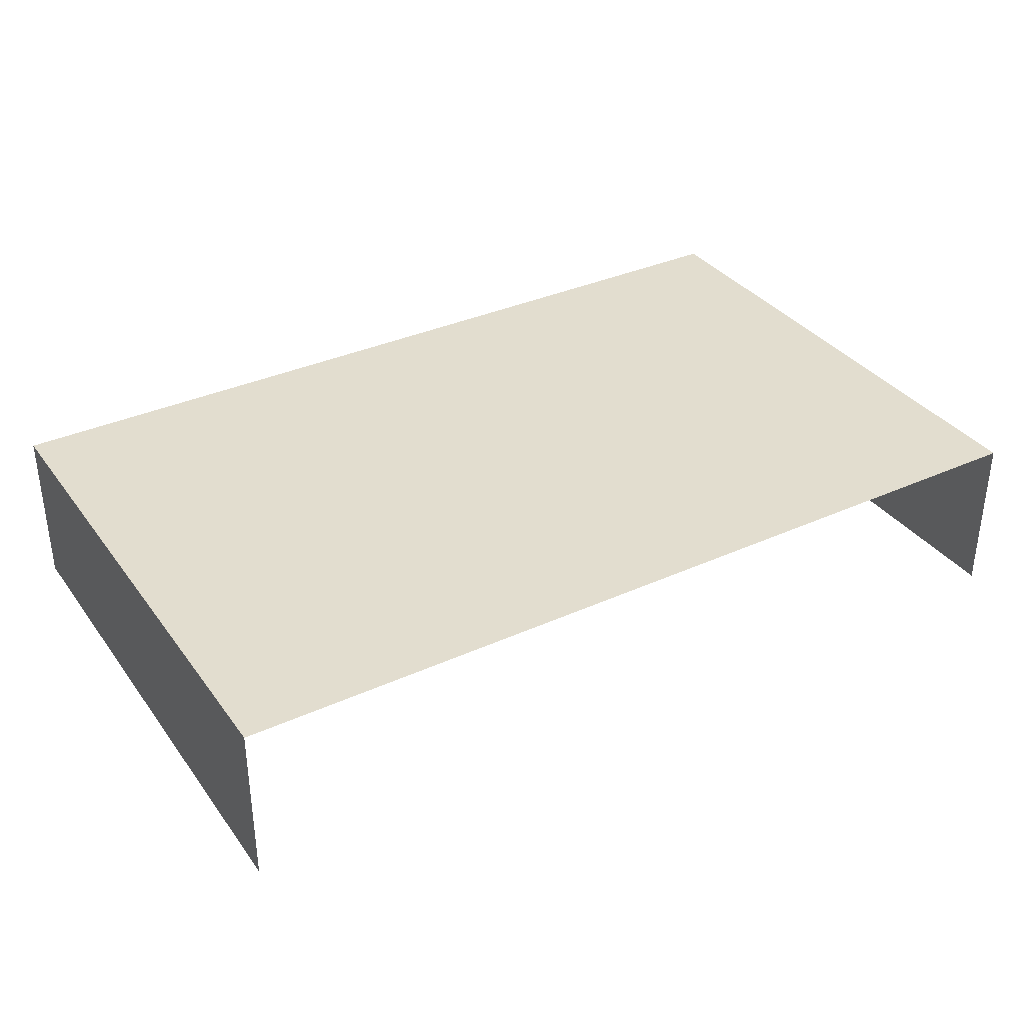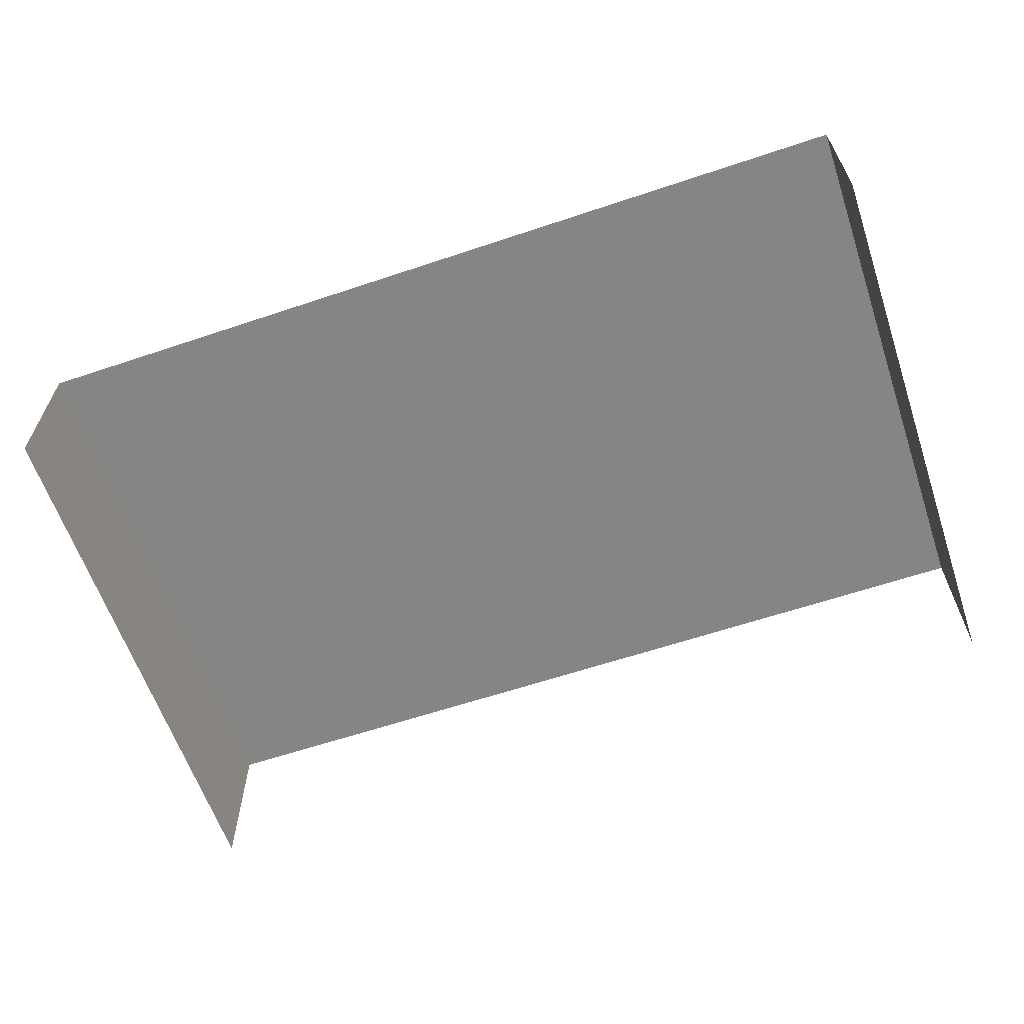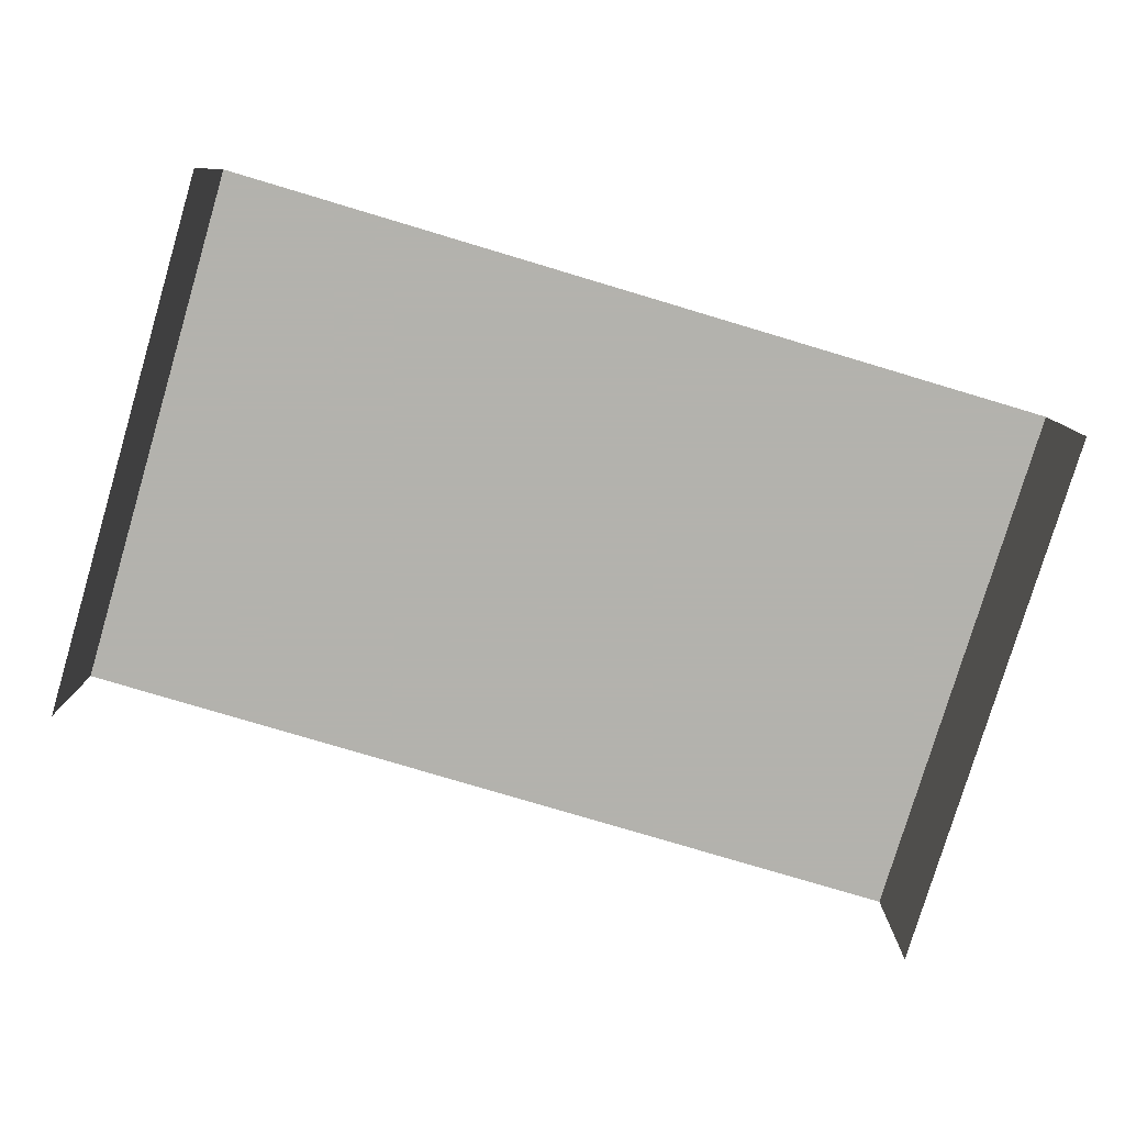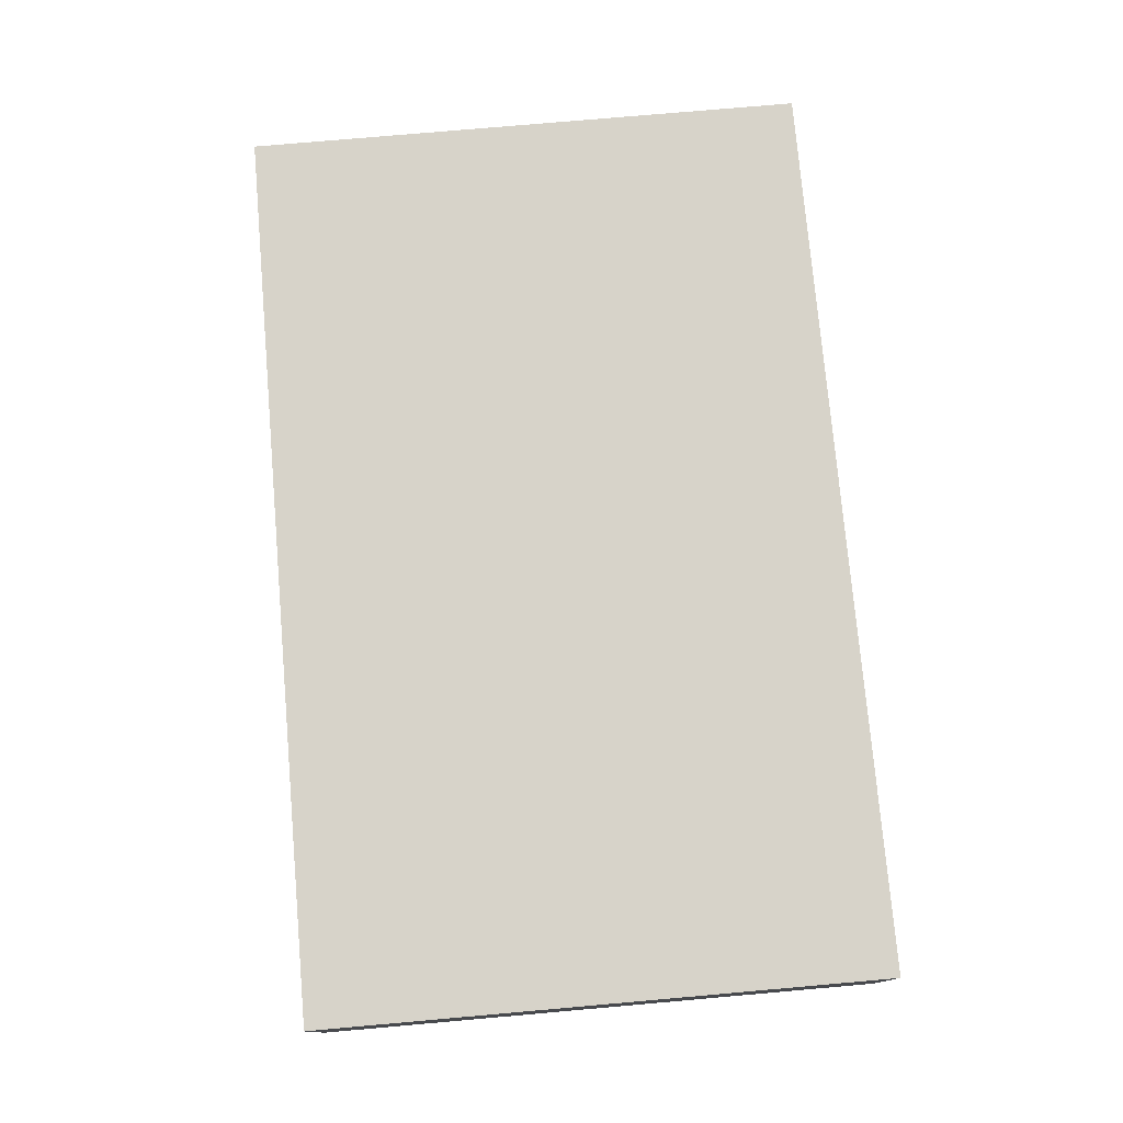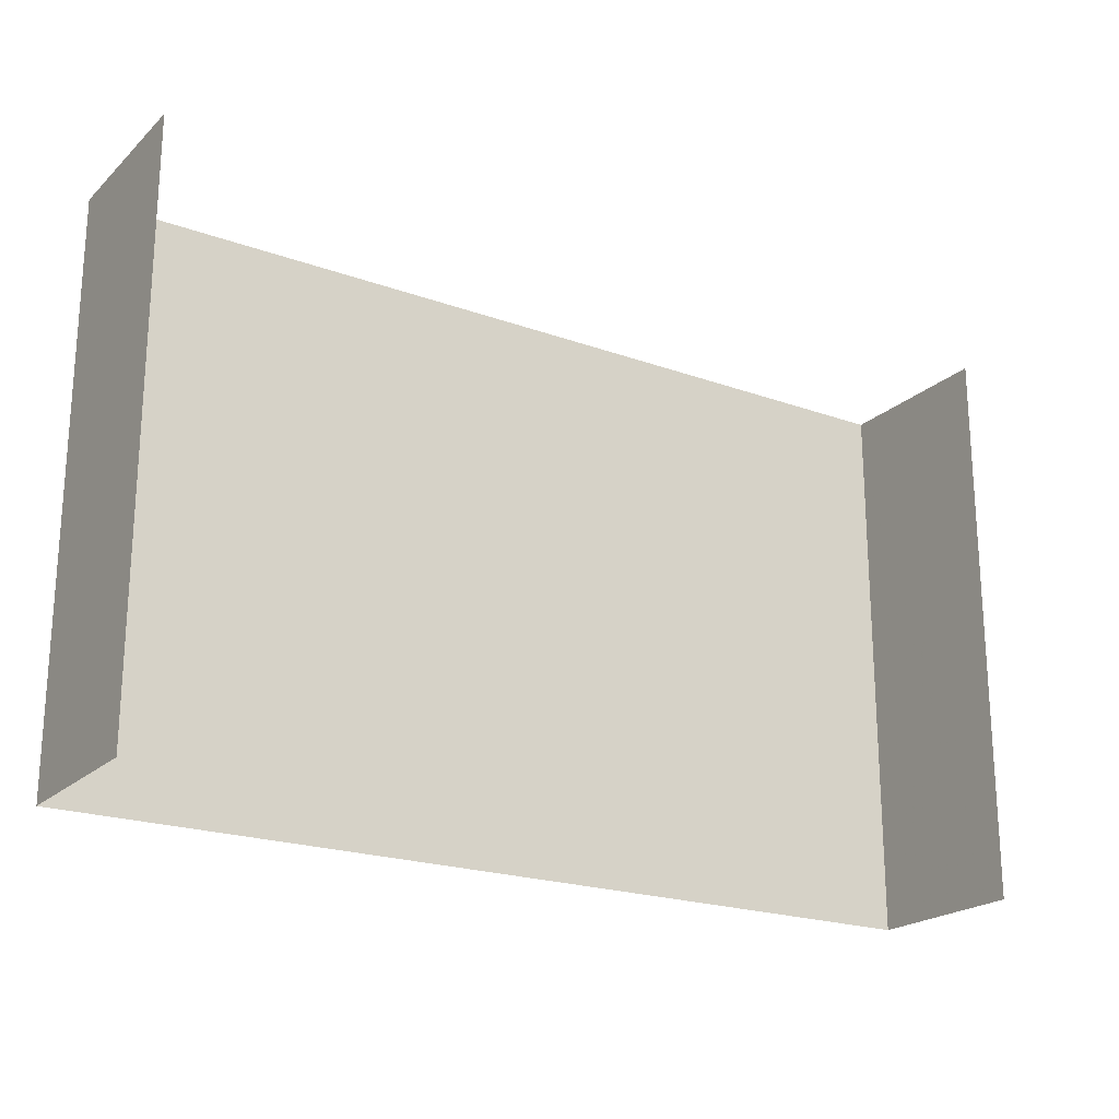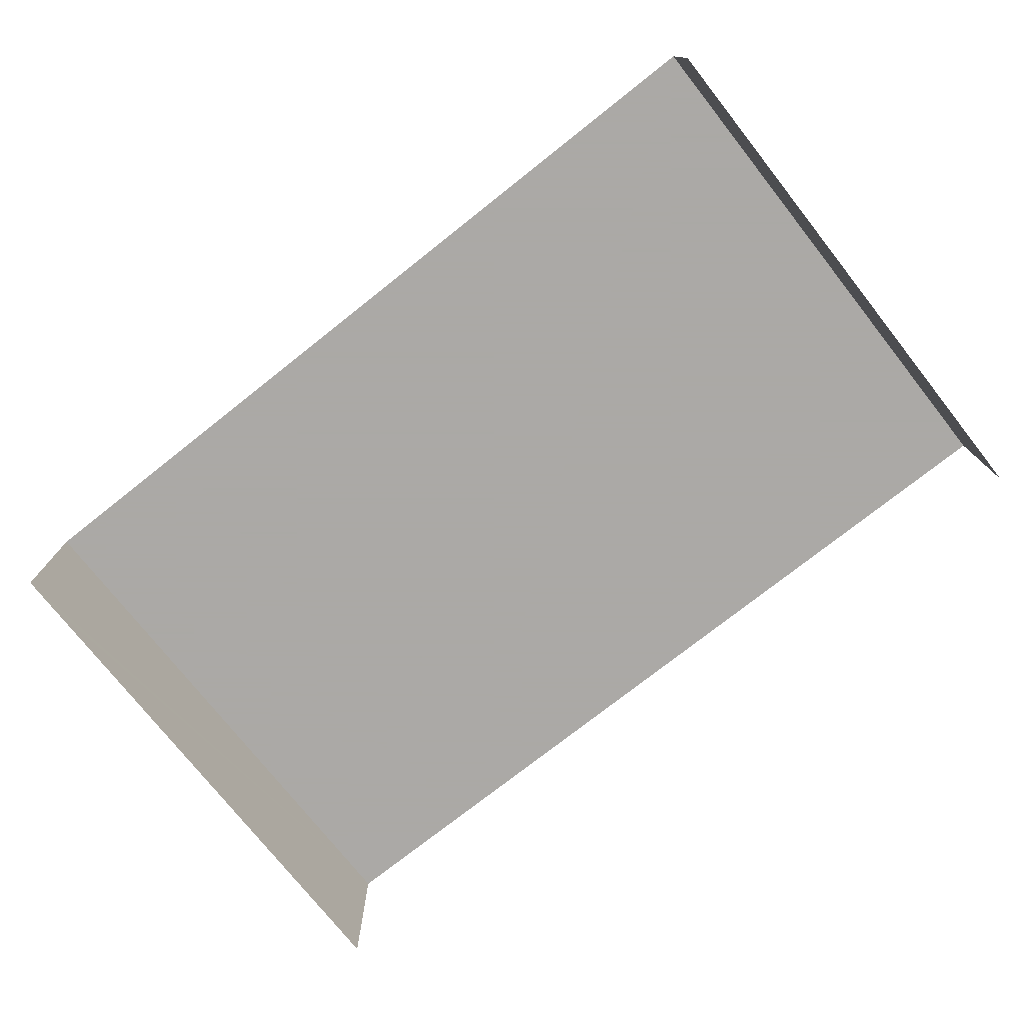
<metadata>
{"format":"obj","ext":"obj","renderer":"f3d","projection":"perspective","resolution":1024,"background":"white","views":[{"elev":34.9,"azim":148.8,"up":"+Z"},{"elev":-61.9,"azim":-161.2,"up":"+Z"},{"elev":-79.4,"azim":-16.6,"up":"+Z"},{"elev":76.4,"azim":-95.0,"up":"+Z"},{"elev":-21.2,"azim":147.3,"up":"+Y"},{"elev":-75.5,"azim":38.3,"up":"+Z"}]}
</metadata>
<code>
v 4304 -436 -3708
v 4096 -436 -3708
v 4096 -276 -3708
v 4304 -276 -3708
v 4304 -436 -3708
v 4096 -276 -3708
v 4304 -276 -3708
v 4304 -276 -3756
v 4304 -428 -3756
v 4304 -436 -3708
v 4304 -276 -3708
v 4304 -428 -3756
v 4304 -436 -3756
v 4304 -436 -3708
v 4304 -428 -3756
v 4048 -428 -3756
v 4048 -276 -3756
v 4048 -276 -3708
v 4048 -436 -3756
v 4048 -428 -3756
v 4048 -276 -3708
v 4048 -436 -3708
v 4048 -436 -3756
v 4048 -276 -3708
v 4048 -436 -3708
v 4048 -276 -3708
v 4096 -276 -3708
v 4096 -436 -3708
v 4048 -436 -3708
v 4096 -276 -3708
f 1 2 3
f 4 5 6
f 7 8 9
f 10 11 12
f 13 14 15
f 16 17 18
f 19 20 21
f 22 23 24
f 25 26 27
f 28 29 30

</code>
